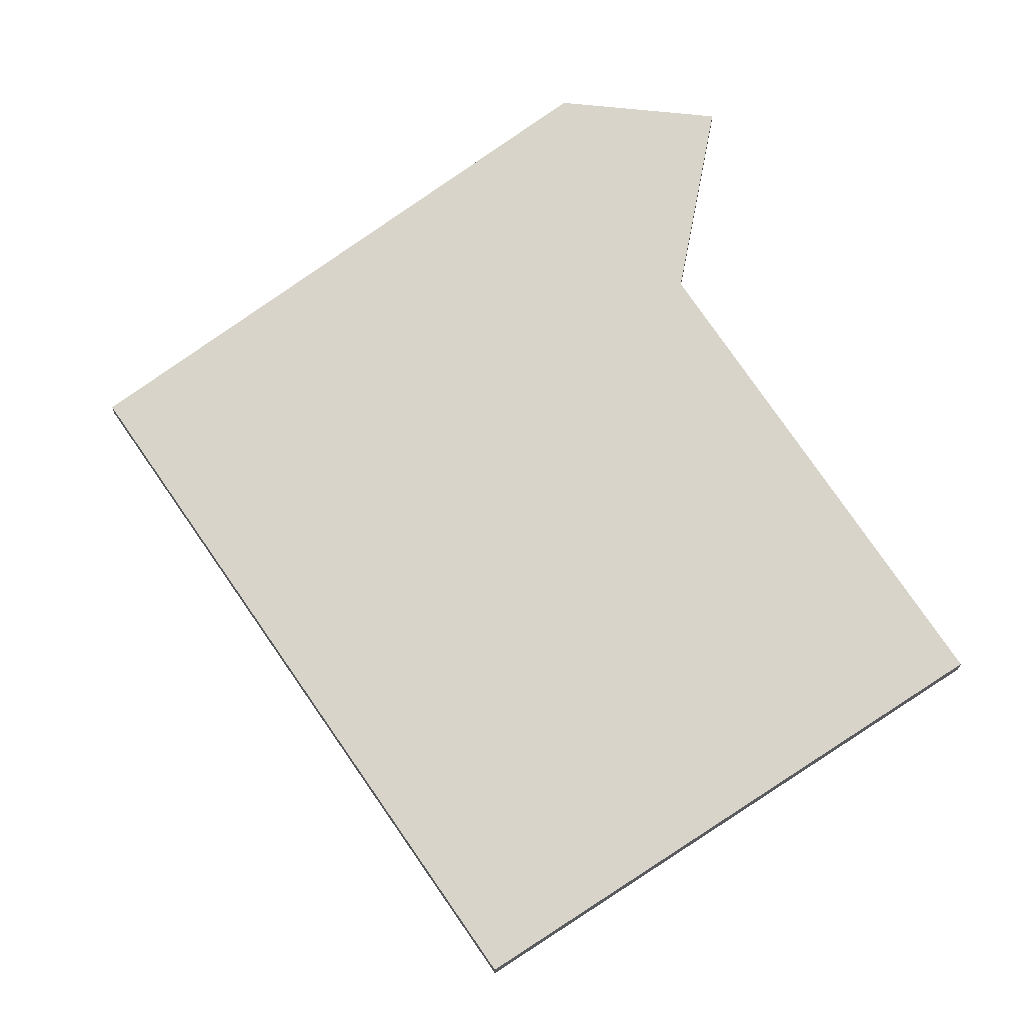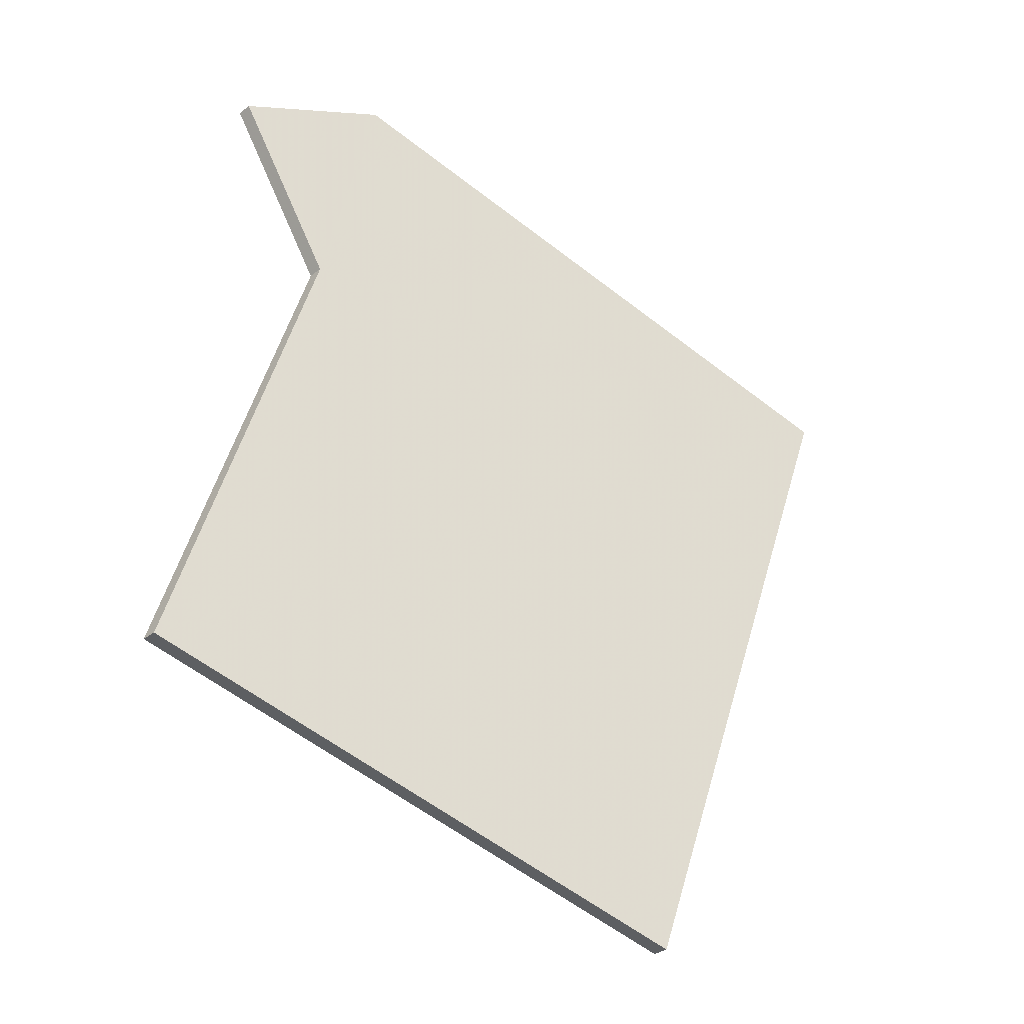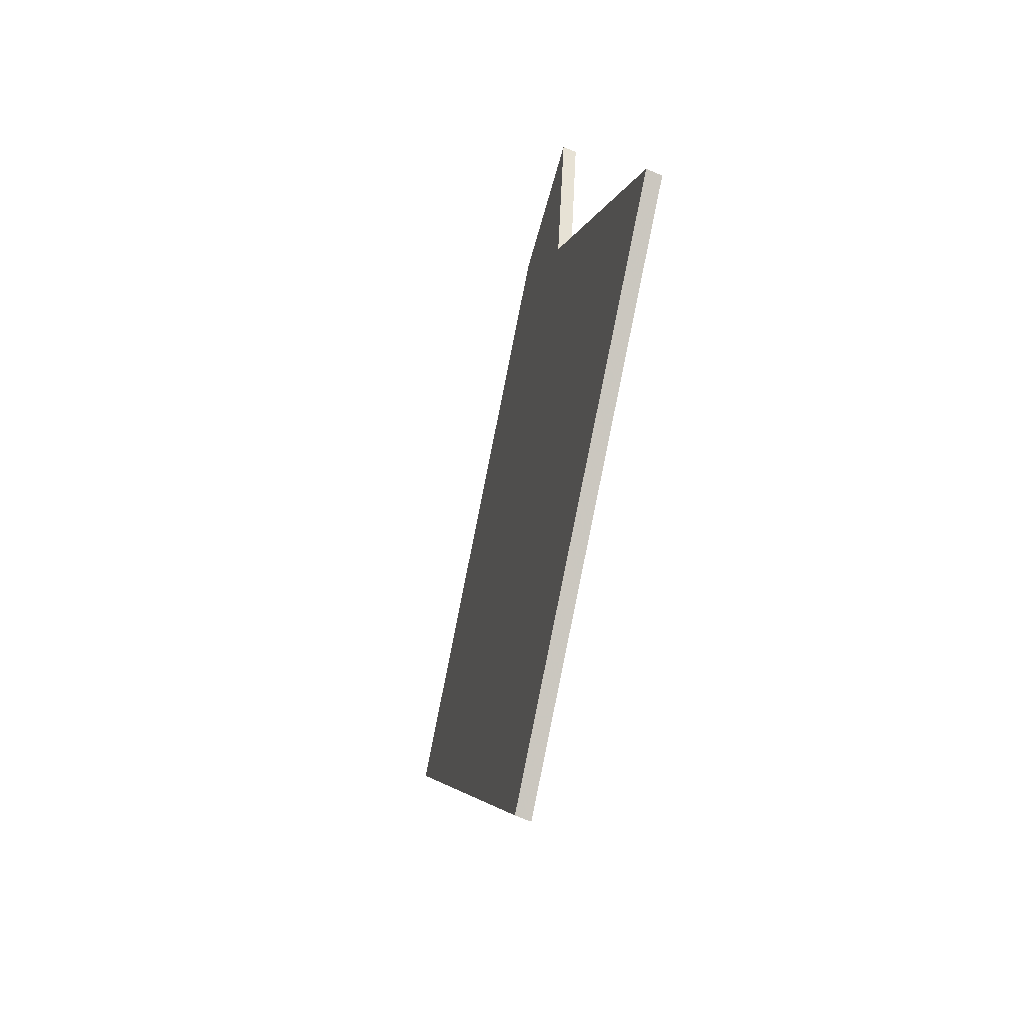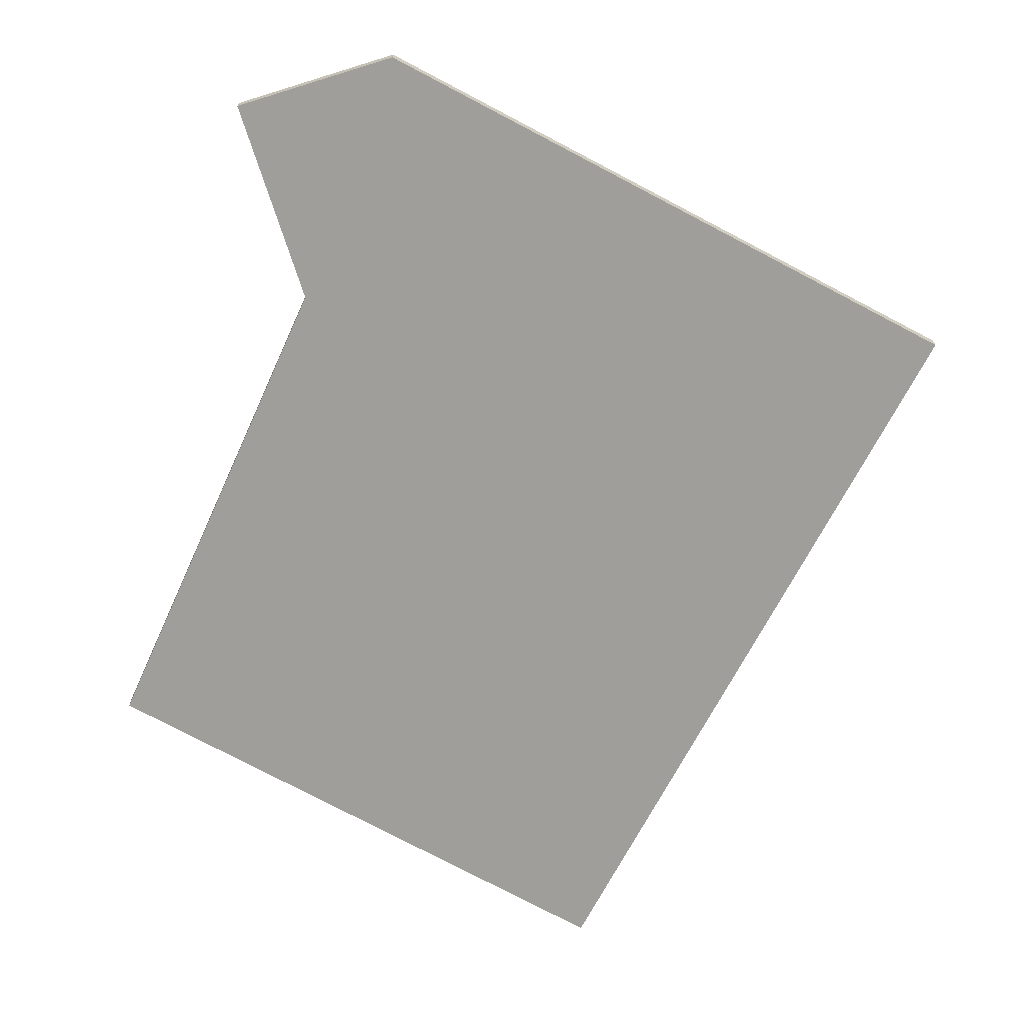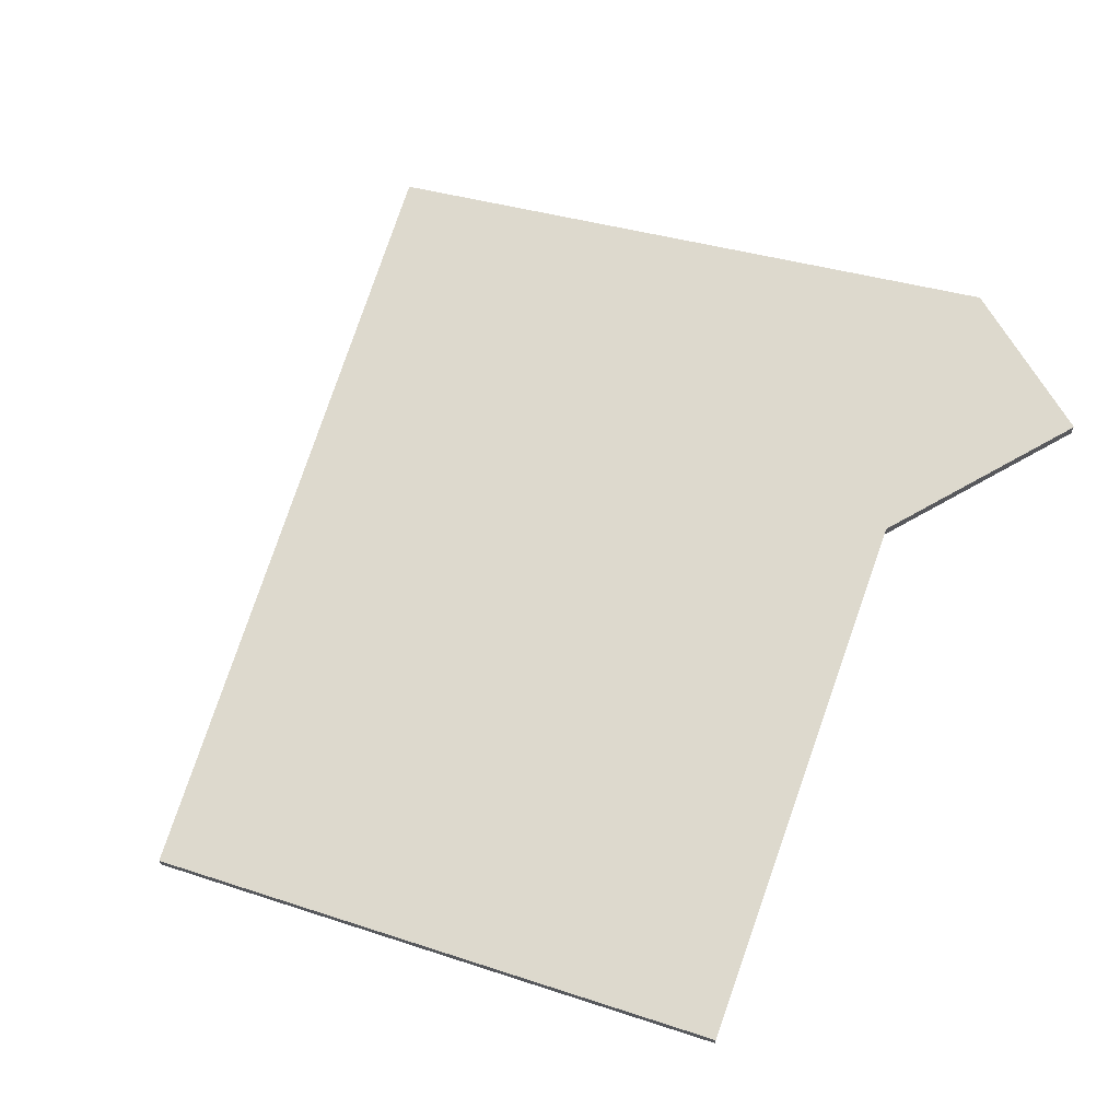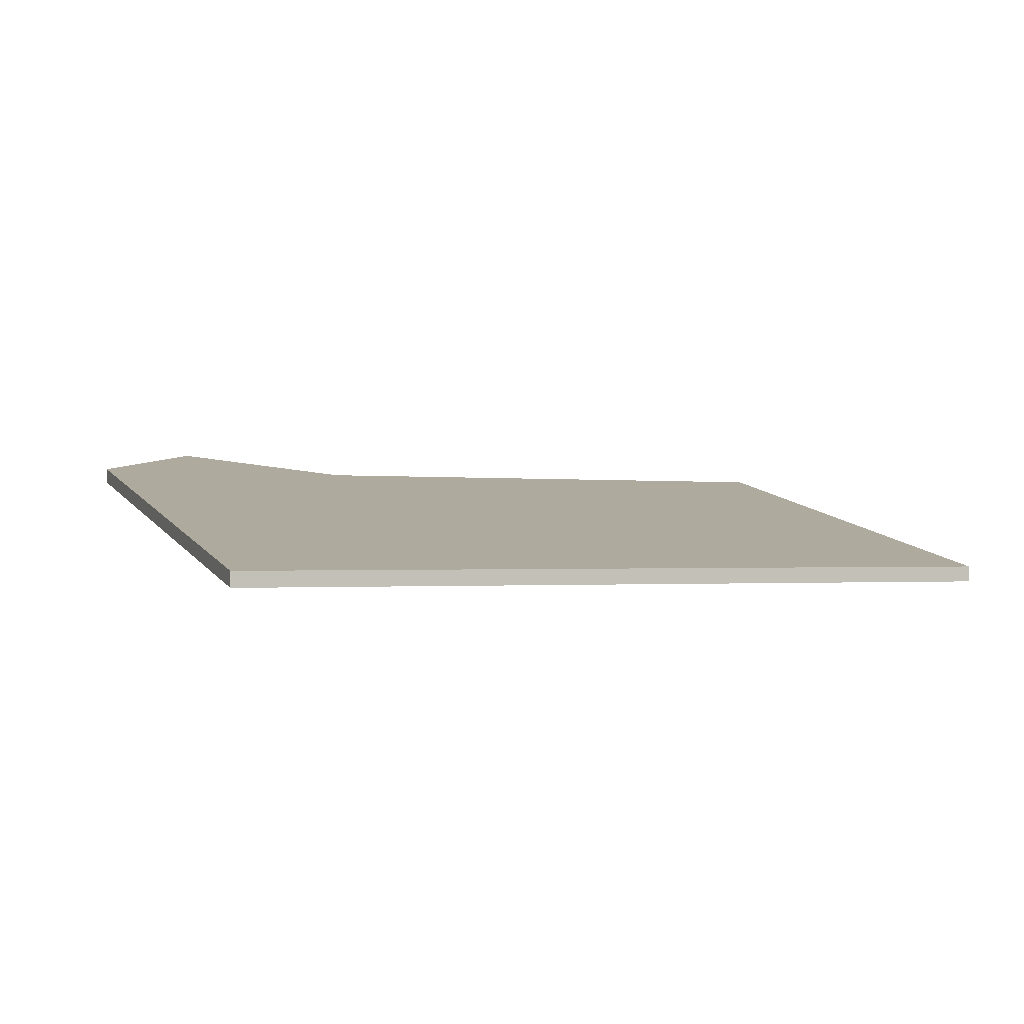
<metadata>
{"format":"obj","ext":"obj","renderer":"f3d","projection":"perspective","resolution":1024,"background":"white","views":[{"elev":65.6,"azim":166.4,"up":"+Y"},{"elev":-33.2,"azim":-43.2,"up":"+Z"},{"elev":-74.8,"azim":-112.6,"up":"+Z"},{"elev":-68.1,"azim":-6.4,"up":"+Y"},{"elev":69.3,"azim":-142.4,"up":"+Y"},{"elev":-0.6,"azim":89.2,"up":"+Y"}]}
</metadata>
<code>
v 3.663 -0.03222 0.6203
v 3.653 -0.02898 0.6437
v 3.672 -0.0316 0.6526
v 3.71 -0.04501 0.5371
v 3.643 -0.03277 0.5585
v 3.743 -0.04501 0.6268
v 3.672 -0.03349 0.6526
v 3.653 -0.03087 0.6437
v 3.663 -0.03411 0.6203
v 3.743 -0.0469 0.6268
v 3.643 -0.03466 0.5585
v 3.71 -0.0469 0.5371
v 3.672 -0.03349 0.6526
v 3.743 -0.0469 0.6268
v 3.743 -0.04501 0.6268
v 3.672 -0.0316 0.6526
v 3.653 -0.03087 0.6437
v 3.672 -0.03349 0.6526
v 3.672 -0.0316 0.6526
v 3.653 -0.02898 0.6437
v 3.663 -0.03411 0.6203
v 3.653 -0.03087 0.6437
v 3.653 -0.02898 0.6437
v 3.663 -0.03222 0.6203
v 3.643 -0.03466 0.5585
v 3.663 -0.03411 0.6203
v 3.663 -0.03222 0.6203
v 3.643 -0.03277 0.5585
v 3.71 -0.0469 0.5371
v 3.643 -0.03466 0.5585
v 3.643 -0.03277 0.5585
v 3.71 -0.04501 0.5371
v 3.743 -0.0469 0.6268
v 3.71 -0.0469 0.5371
v 3.71 -0.04501 0.5371
v 3.743 -0.04501 0.6268
f 1 2 3
f 4 5 6
f 1 6 5
f 6 1 3
f 7 8 9
f 10 7 9
f 10 9 11
f 10 11 12
f 13 14 15
f 13 15 16
f 17 18 19
f 17 19 20
f 21 22 23
f 21 23 24
f 25 26 27
f 25 27 28
f 29 30 31
f 29 31 32
f 33 34 35
f 33 35 36

</code>
